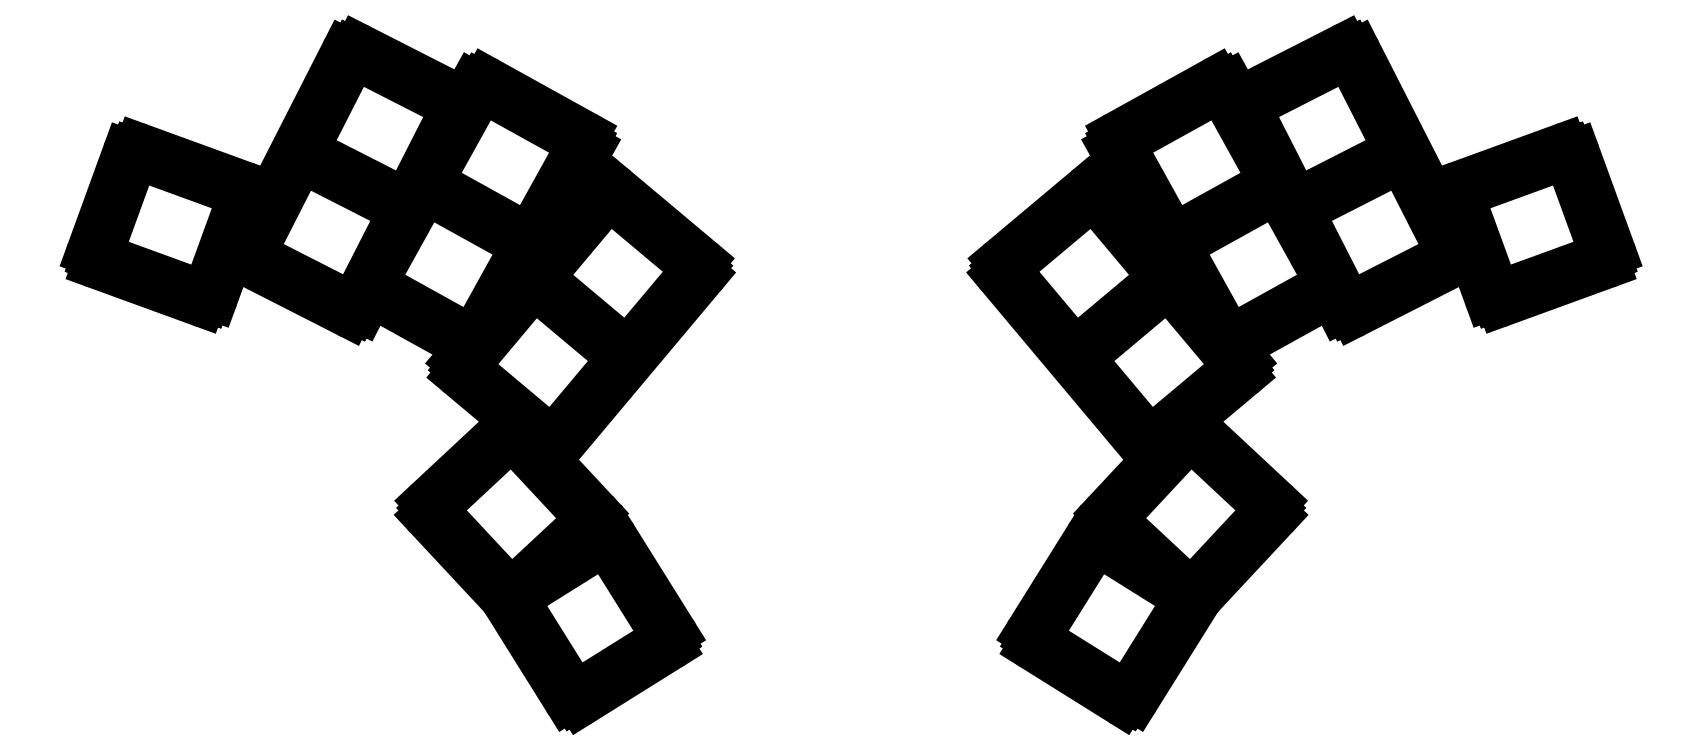
<metadata>
{"format":"dxf","ext":"dxf","renderer":"ezdxf+matplotlib","layout":"modelspace","background":"white","min_lineweight":24,"dpi":150}
</metadata>
<code>
0
SECTION
2
ENTITIES
0
LINE
8
0
10
-10.92
20
-5.87
11
4.589
21
-11.51
0
LINE
8
0
10
6.511
20
-10.62
11
11.81
21
3.948
0
LINE
8
0
10
10.92
20
5.87
11
-4.589
21
11.51
0
LINE
8
0
10
-6.511
20
10.62
11
-11.81
21
-3.948
0
LINE
8
0
10
11.99
20
-5.614
11
26.69
21
-13.1
0
LINE
8
0
10
28.71
20
-12.45
11
29.27
21
-11.34
0
LINE
8
0
10
11.33
20
-3.596
11
26.31
21
25.81
0
LINE
8
0
10
42.89
20
19.04
11
28.33
21
26.46
0
LINE
8
0
10
31.34
20
-10.71
11
43.58
21
-17.49
0
LINE
8
0
10
55.46
20
-1.481
11
62.61
21
11.4
0
LINE
8
0
10
62.02
20
13.44
11
47.59
21
21.44
0
LINE
8
0
10
45.55
20
20.86
11
44.88
21
19.65
0
LINE
8
0
10
43.72
20
-22.44
11
56.36
21
-33.04
0
LINE
8
0
10
58.47
20
-32.86
11
79.68
21
-7.578
0
LINE
8
0
10
57.92
20
-3.172
11
64.74
21
4.956
0
LINE
8
0
10
44
20
-19.77
11
43.53
21
-20.32
0
LINE
8
0
10
79.5
20
-5.465
11
66.86
21
5.141
0
LINE
8
0
10
199.9
20
-11.51
11
215.4
21
-5.87
0
LINE
8
0
10
216.3
20
-3.948
11
211
21
10.62
0
LINE
8
0
10
209.1
20
11.51
11
193.5
21
5.87
0
LINE
8
0
10
192.7
20
3.948
11
198
21
-10.62
0
LINE
8
0
10
177.8
20
-13.1
11
192.5
21
-5.614
0
LINE
8
0
10
178.2
20
25.81
11
193.1
21
-3.596
0
LINE
8
0
10
175.2
20
-11.34
11
175.8
21
-12.45
0
LINE
8
0
10
176.1
20
26.46
11
161.6
21
19.04
0
LINE
8
0
10
160.9
20
-17.49
11
173.1
21
-10.71
0
LINE
8
0
10
141.9
20
11.4
11
149
21
-1.481
0
LINE
8
0
10
159.6
20
19.65
11
158.9
21
20.86
0
LINE
8
0
10
156.9
20
21.44
11
142.4
21
13.44
0
LINE
8
0
10
148.1
20
-33.04
11
160.7
21
-22.44
0
LINE
8
0
10
160.9
20
-20.32
11
160.5
21
-19.77
0
LINE
8
0
10
139.7
20
4.956
11
146.5
21
-3.172
0
LINE
8
0
10
124.8
20
-7.578
11
146
21
-32.86
0
LINE
8
0
10
137.6
20
5.141
11
125
21
-5.465
0
LINE
8
0
10
38.84
20
-43.7
11
50.04
21
-55.72
0
LINE
8
0
10
57.11
20
-51.28
11
63.55
21
-45.27
0
LINE
8
0
10
63.62
20
-43.15
11
52.37
21
-31.09
0
LINE
8
0
10
50.25
20
-31.01
11
38.91
21
-41.58
0
LINE
8
0
10
50.22
20
-55.94
11
59.6
21
-70.95
0
LINE
8
0
10
61.66
20
-71.43
11
74.81
21
-63.22
0
LINE
8
0
10
75.28
20
-61.15
11
66.54
21
-47.16
0
LINE
8
0
10
64.47
20
-46.68
11
57.11
21
-51.28
0
LINE
8
0
10
154.4
20
-55.72
11
165.6
21
-43.7
0
LINE
8
0
10
165.5
20
-41.58
11
154.2
21
-31.01
0
LINE
8
0
10
152.1
20
-31.09
11
140.8
21
-43.15
0
LINE
8
0
10
140.9
20
-45.27
11
147.4
21
-51.28
0
LINE
8
0
10
144.9
20
-70.95
11
154.2
21
-55.94
0
LINE
8
0
10
147.4
20
-51.28
11
140
21
-46.68
0
LINE
8
0
10
137.9
20
-47.16
11
129.2
21
-61.15
0
LINE
8
0
10
129.7
20
-63.22
11
142.8
21
-71.43
0
ARC
8
0
10
27.37
20
-11.77
40
1.5
50
243
51
333
0
ARC
8
0
10
30.61
20
-12.02
40
1.5
50
61
51
153
0
ARC
8
0
10
42.85
20
-18.8
40
1.5
50
320
51
61
0
ARC
8
0
10
44.68
20
-21.29
40
1.5
50
140
51
230
0
ARC
8
0
10
57.32
20
-31.89
40
1.5
50
230
51
320
0
ARC
8
0
10
78.53
20
-6.614
40
1.5
50
320
51
50
0
ARC
8
0
10
65.89
20
3.992
40
1.5
50
50
51
140
0
ARC
8
0
10
56.77
20
-2.208
40
1.5
50
151
51
320
0
ARC
8
0
10
61.29
20
12.13
40
1.5
50
331
51
61
0
ARC
8
0
10
46.86
20
20.13
40
1.5
50
61
51
151
0
ARC
8
0
10
43.57
20
20.38
40
1.5
50
243
51
331
0
ARC
8
0
10
27.65
20
25.13
40
1.5
50
63
51
153
0
ARC
8
0
10
12.67
20
-4.277
40
1.5
50
153
51
243
0
ARC
8
0
10
191.8
20
-4.277
40
1.5
50
297
51
27
0
ARC
8
0
10
176.8
20
25.13
40
1.5
50
27
51
117
0
ARC
8
0
10
160.9
20
20.38
40
1.5
50
209
51
297
0
ARC
8
0
10
157.6
20
20.13
40
1.5
50
29
51
119
0
ARC
8
0
10
143.2
20
12.13
40
1.5
50
119
51
209
0
ARC
8
0
10
147.7
20
-2.208
40
1.5
50
220
51
29
0
ARC
8
0
10
138.6
20
3.992
40
1.5
50
40
51
130
0
ARC
8
0
10
125.9
20
-6.614
40
1.5
50
130
51
220
0
ARC
8
0
10
147.1
20
-31.89
40
1.5
50
220
51
310
0
ARC
8
0
10
159.8
20
-21.29
40
1.5
50
310
51
40
0
ARC
8
0
10
161.6
20
-18.8
40
1.5
50
119
51
220
0
ARC
8
0
10
173.9
20
-12.02
40
1.5
50
27
51
119
0
ARC
8
0
10
177.1
20
-11.77
40
1.5
50
207
51
297
0
ARC
8
0
10
48.95
20
-56.74
40
1.5
50
32
51
43
0
ARC
8
0
10
60.87
20
-70.16
40
1.5
50
212
51
302
0
ARC
8
0
10
74.01
20
-61.94
40
1.5
50
302
51
32
0
ARC
8
0
10
65.27
20
-47.95
40
1.5
50
32
51
122
0
ARC
8
0
10
62.53
20
-44.18
40
1.5
50
313
51
43
0
ARC
8
0
10
51.27
20
-32.11
40
1.5
50
43
51
133
0
ARC
8
0
10
39.94
20
-42.68
40
1.5
50
133
51
223
0
ARC
8
0
10
164.5
20
-42.68
40
1.5
50
317
51
47
0
ARC
8
0
10
153.2
20
-32.11
40
1.5
50
47
51
137
0
ARC
8
0
10
141.9
20
-44.18
40
1.5
50
137
51
227
0
ARC
8
0
10
139.2
20
-47.95
40
1.5
50
58
51
148
0
ARC
8
0
10
130.5
20
-61.94
40
1.5
50
148
51
238
0
ARC
8
0
10
143.6
20
-70.16
40
1.5
50
238
51
328
0
ARC
8
0
10
155.5
20
-56.74
40
1.5
50
137
51
148
0
ARC
8
0
10
5.102
20
-10.1
40
1.5
50
250
51
340
0
ARC
8
0
10
10.4
20
4.461
40
1.5
50
340
51
70
0
ARC
8
0
10
-5.102
20
10.1
40
1.5
50
70
51
160
0
ARC
8
0
10
-10.4
20
-4.461
40
1.5
50
160
51
250
0
ARC
8
0
10
214.9
20
-4.461
40
1.5
50
290
51
20
0
ARC
8
0
10
209.6
20
10.1
40
1.5
50
20
51
110
0
ARC
8
0
10
194.1
20
4.461
40
1.5
50
110
51
200
0
ARC
8
0
10
199.4
20
-10.1
40
1.5
50
200
51
290
0
LINE
8
0
10
-11.04
20
-4.76
11
5.401
21
-10.75
0
LINE
8
0
10
5.401
20
-10.75
11
11.04
21
4.76
0
LINE
8
0
10
11.04
20
4.76
11
-5.401
21
10.75
0
LINE
8
0
10
-5.401
20
10.75
11
-11.04
21
-4.76
0
LINE
8
0
10
12
20
-4.496
11
27.59
21
-12.44
0
LINE
8
0
10
27.59
20
-12.44
11
35.08
21
2.261
0
LINE
8
0
10
35.08
20
2.261
11
19.49
21
10.21
0
LINE
8
0
10
19.49
20
10.21
11
12
21
-4.496
0
LINE
8
0
10
19.94
20
11.1
11
35.53
21
3.152
0
LINE
8
0
10
35.53
20
3.152
11
43.02
21
17.85
0
LINE
8
0
10
43.02
20
17.85
11
27.43
21
25.8
0
LINE
8
0
10
27.43
20
25.8
11
19.94
21
11.1
0
LINE
8
0
10
30.18
20
-8.926
11
45.49
21
-17.41
0
LINE
8
0
10
45.49
20
-17.41
11
53.49
21
-2.979
0
LINE
8
0
10
53.49
20
-2.979
11
38.18
21
5.505
0
LINE
8
0
10
38.18
20
5.505
11
30.18
21
-8.926
0
LINE
8
0
10
38.67
20
6.38
11
53.97
21
-2.104
0
LINE
8
0
10
53.97
20
-2.104
11
61.97
21
12.33
0
LINE
8
0
10
61.97
20
12.33
11
46.67
21
20.81
0
LINE
8
0
10
46.67
20
20.81
11
38.67
21
6.38
0
LINE
8
0
10
43.98
20
-21.35
11
57.38
21
-32.6
0
LINE
8
0
10
57.38
20
-32.6
11
67.99
21
-19.96
0
LINE
8
0
10
67.99
20
-19.96
11
54.58
21
-8.71
0
LINE
8
0
10
54.58
20
-8.71
11
43.98
21
-21.35
0
LINE
8
0
10
55.23
20
-7.944
11
68.63
21
-19.19
0
LINE
8
0
10
68.63
20
-19.19
11
79.24
21
-6.553
0
LINE
8
0
10
79.24
20
-6.553
11
65.83
21
4.696
0
LINE
8
0
10
65.83
20
4.696
11
55.23
21
-7.944
0
LINE
8
0
10
199.1
20
-10.75
11
215.5
21
-4.76
0
LINE
8
0
10
215.5
20
-4.76
11
209.9
21
10.75
0
LINE
8
0
10
209.9
20
10.75
11
193.4
21
4.76
0
LINE
8
0
10
193.4
20
4.76
11
199.1
21
-10.75
0
LINE
8
0
10
176.9
20
-12.44
11
192.5
21
-4.496
0
LINE
8
0
10
192.5
20
-4.496
11
185
21
10.21
0
LINE
8
0
10
185
20
10.21
11
169.4
21
2.261
0
LINE
8
0
10
169.4
20
2.261
11
176.9
21
-12.44
0
LINE
8
0
10
168.9
20
3.152
11
184.5
21
11.1
0
LINE
8
0
10
184.5
20
11.1
11
177
21
25.8
0
LINE
8
0
10
177
20
25.8
11
161.4
21
17.85
0
LINE
8
0
10
161.4
20
17.85
11
168.9
21
3.152
0
LINE
8
0
10
159
20
-17.41
11
174.3
21
-8.926
0
LINE
8
0
10
174.3
20
-8.926
11
166.3
21
5.505
0
LINE
8
0
10
166.3
20
5.505
11
151
21
-2.979
0
LINE
8
0
10
151
20
-2.979
11
159
21
-17.41
0
LINE
8
0
10
150.5
20
-2.104
11
165.8
21
6.38
0
LINE
8
0
10
165.8
20
6.38
11
157.8
21
20.81
0
LINE
8
0
10
157.8
20
20.81
11
142.5
21
12.33
0
LINE
8
0
10
142.5
20
12.33
11
150.5
21
-2.104
0
LINE
8
0
10
147.1
20
-32.6
11
160.5
21
-21.35
0
LINE
8
0
10
160.5
20
-21.35
11
149.9
21
-8.71
0
LINE
8
0
10
149.9
20
-8.71
11
136.5
21
-19.96
0
LINE
8
0
10
136.5
20
-19.96
11
147.1
21
-32.6
0
LINE
8
0
10
135.8
20
-19.19
11
149.2
21
-7.944
0
LINE
8
0
10
149.2
20
-7.944
11
138.6
21
4.696
0
LINE
8
0
10
138.6
20
4.696
11
125.2
21
-6.553
0
LINE
8
0
10
125.2
20
-6.553
11
135.8
21
-19.19
0
LINE
8
0
10
39.23
20
-42.66
11
51.17
21
-55.45
0
LINE
8
0
10
51.17
20
-55.45
11
63.23
21
-44.2
0
LINE
8
0
10
63.23
20
-44.2
11
51.3
21
-31.4
0
LINE
8
0
10
51.3
20
-31.4
11
39.23
21
-42.66
0
LINE
8
0
10
51.44
20
-56.01
11
60.71
21
-70.85
0
LINE
8
0
10
60.71
20
-70.85
11
74.7
21
-62.1
0
LINE
8
0
10
74.7
20
-62.1
11
65.43
21
-47.26
0
LINE
8
0
10
65.43
20
-47.26
11
51.44
21
-56.01
0
LINE
8
0
10
153.3
20
-55.45
11
165.2
21
-42.66
0
LINE
8
0
10
165.2
20
-42.66
11
153.2
21
-31.4
0
LINE
8
0
10
153.2
20
-31.4
11
141.2
21
-44.2
0
LINE
8
0
10
141.2
20
-44.2
11
153.3
21
-55.45
0
LINE
8
0
10
143.8
20
-70.85
11
153
21
-56.01
0
LINE
8
0
10
153
20
-56.01
11
139
21
-47.26
0
LINE
8
0
10
139
20
-47.26
11
129.8
21
-62.1
0
LINE
8
0
10
129.8
20
-62.1
11
143.8
21
-70.85
0
ENDSEC
0
EOF

</code>
